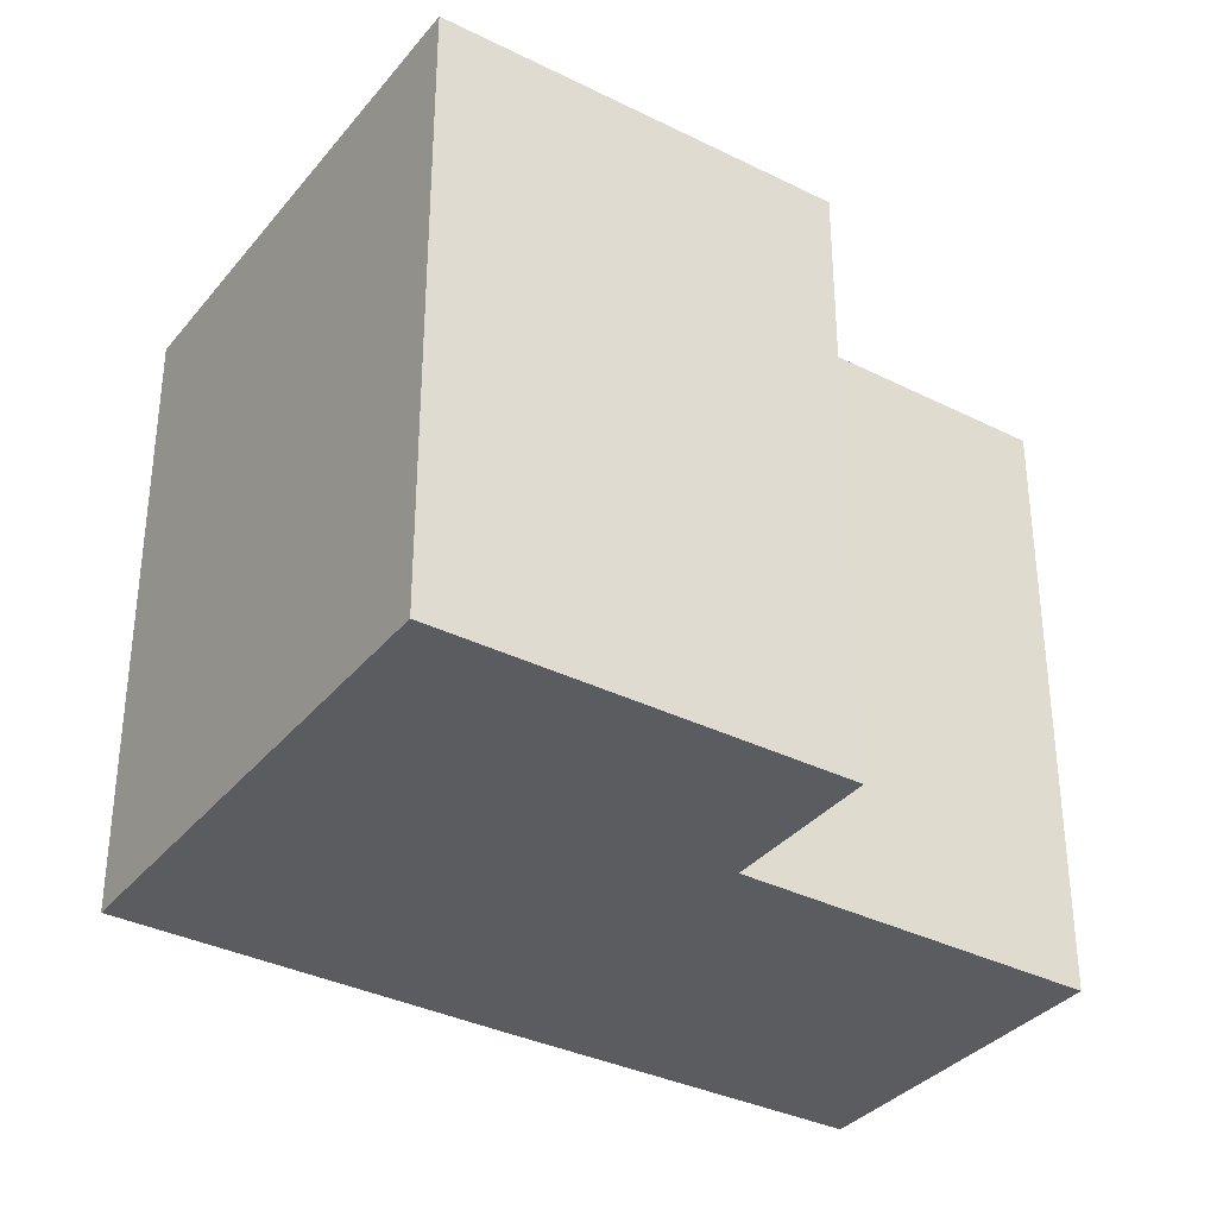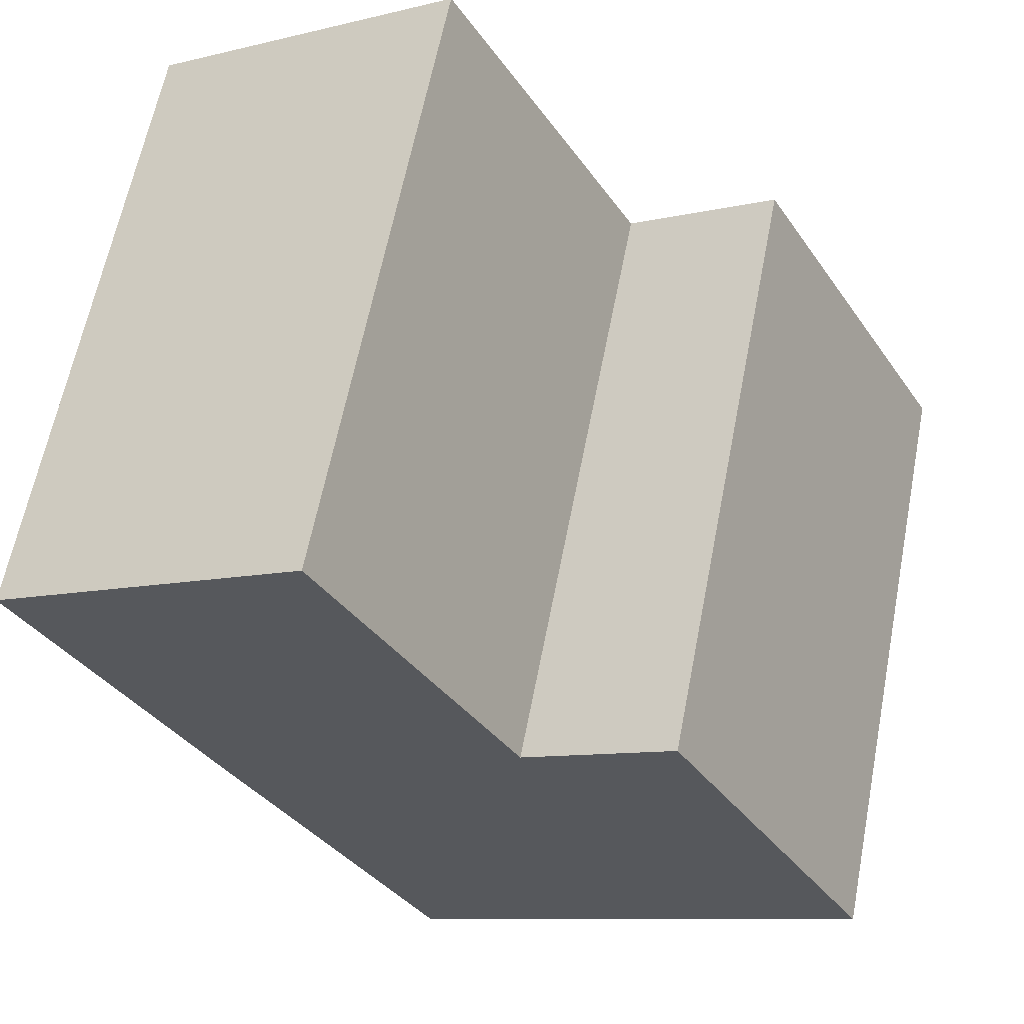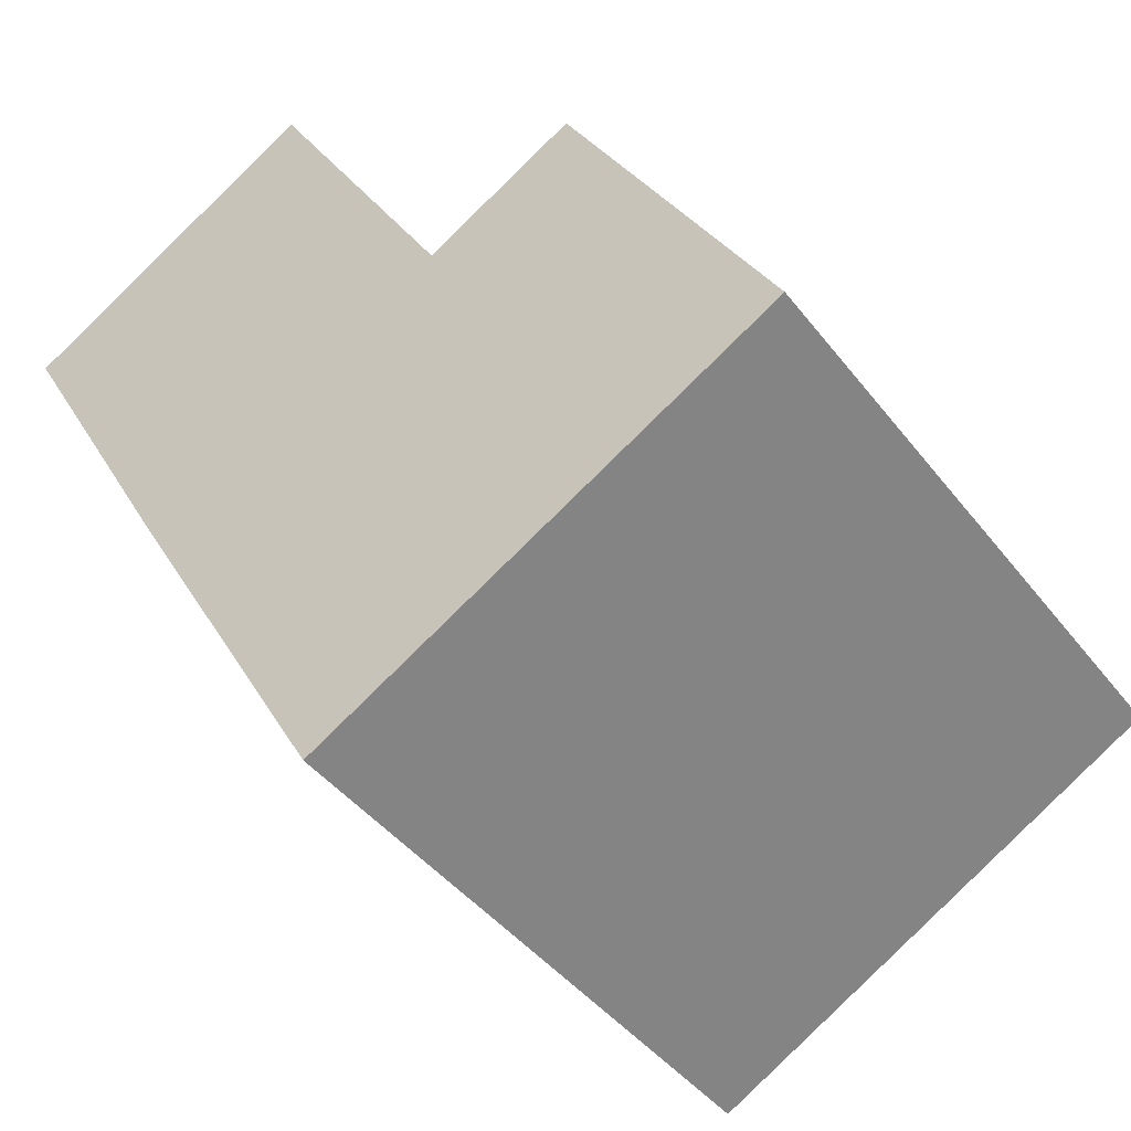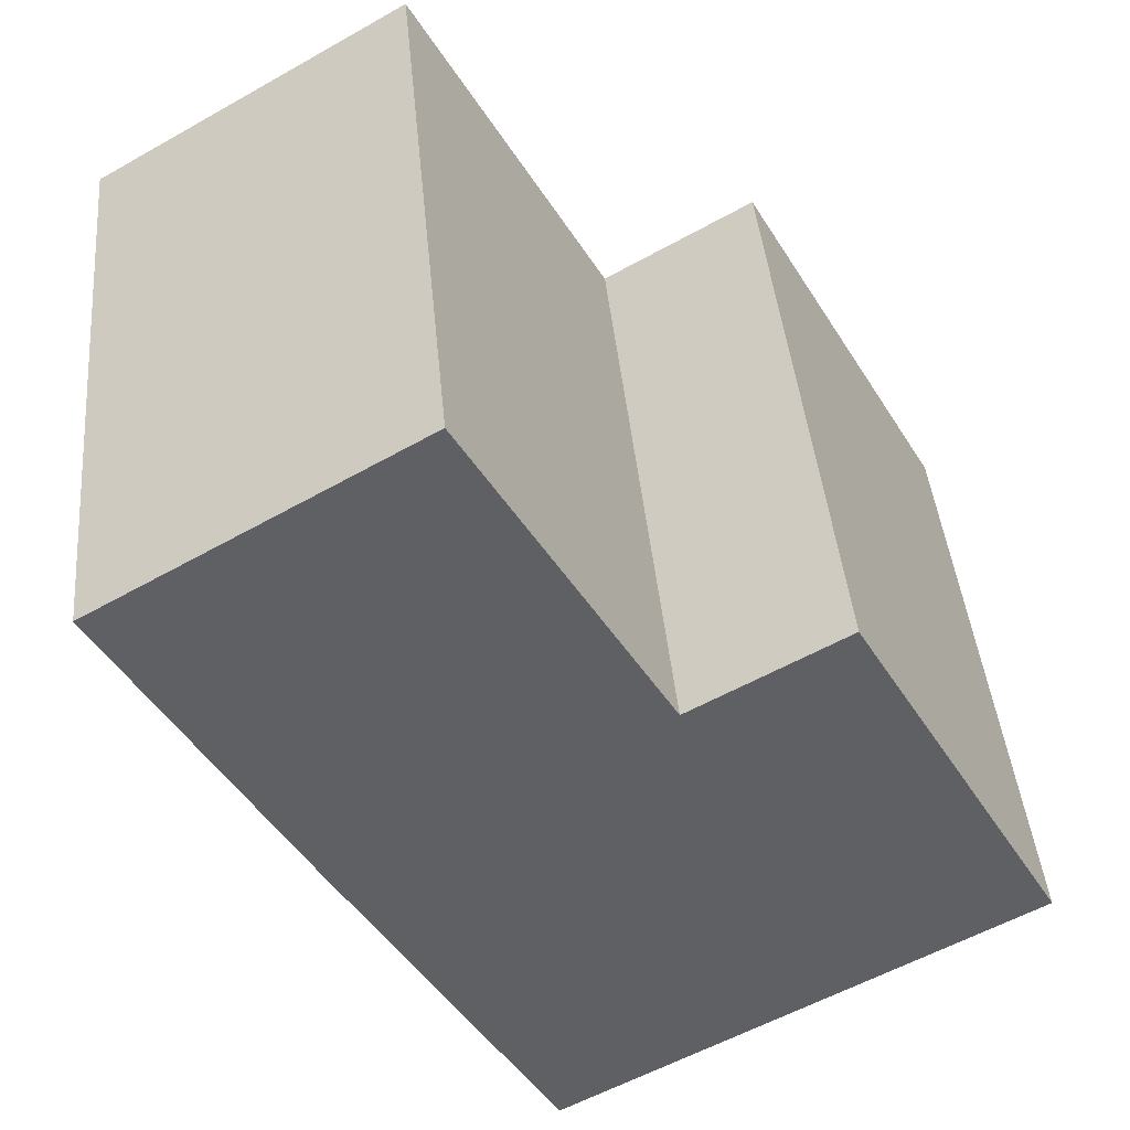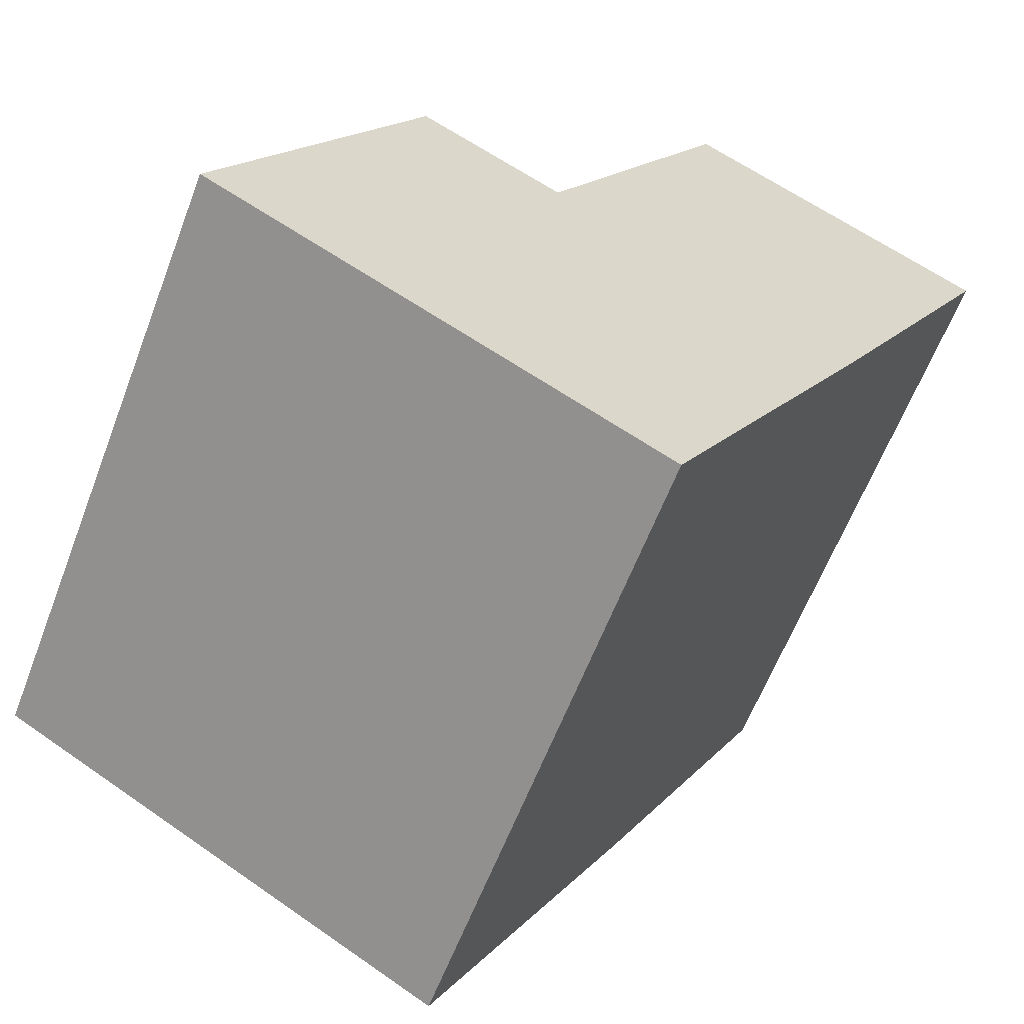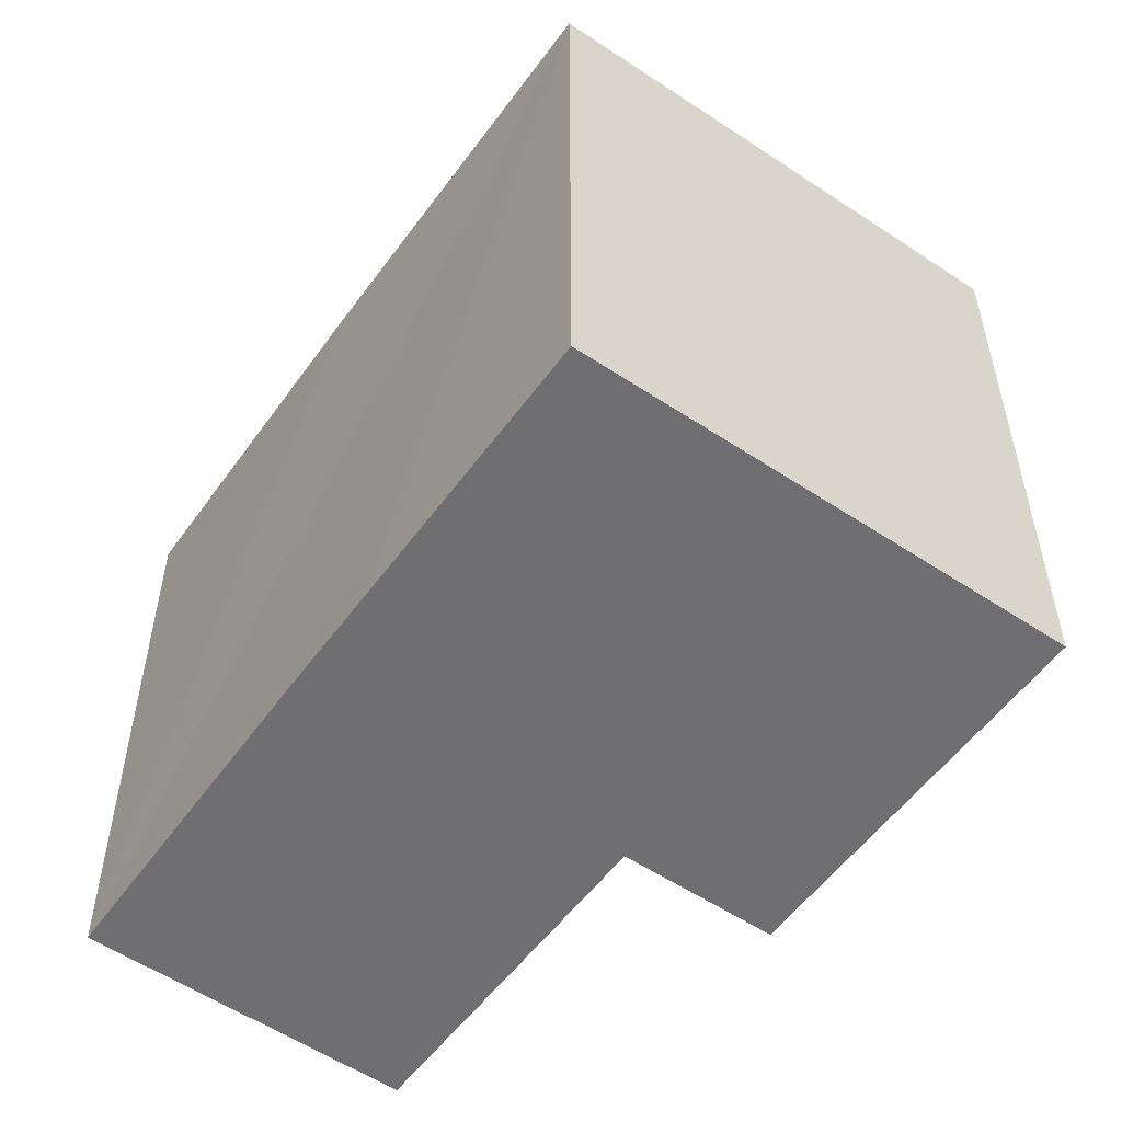
<metadata>
{"format":"obj","ext":"obj","renderer":"f3d","projection":"perspective","resolution":1024,"background":"white","views":[{"elev":-35.1,"azim":-93.8,"up":"+Y"},{"elev":62.1,"azim":-169.0,"up":"+Z"},{"elev":-43.0,"azim":-145.5,"up":"+Z"},{"elev":42.0,"azim":174.8,"up":"+Z"},{"elev":-61.4,"azim":-20.9,"up":"+Z"},{"elev":-54.7,"azim":174.4,"up":"+Y"}]}
</metadata>
<code>
v  10.08 7.476 5.102
v  4.218 7.476 3.306
v  6.478 7.476 7.209
v  7.916 7.476 1.222
v  7.229 7.476 0.024
v  0 7.476 4.578e-16
v  2.462 7.476 4.313
v  5.447 7.476 -3.085
v  6.478 -4.414e-16 7.209
v  10.08 -3.124e-16 5.102
v  2.462 -2.641e-16 4.313
v  4.218 -2.024e-16 3.306
v  7.229 -1.47e-18 0.024
v  5.447 1.889e-16 -3.085
v  7.916 -7.483e-17 1.222
v  0 0 0
g defaultobject
f 1 2 3
f 2 1 4
f 2 4 5
f 2 6 7
f 6 2 5
f 6 5 8
f 9 1 3
f 1 9 10
f 11 2 7
f 2 11 12
f 10 4 1
f 4 10 5
f 5 10 8
f 8 10 13
f 8 13 14
f 13 10 15
f 14 6 8
f 6 14 16
f 16 7 6
f 7 16 11
f 12 3 2
f 3 12 9
f 9 15 10
f 15 9 12
f 15 12 13
f 13 12 11
f 13 11 16
f 13 16 14

</code>
